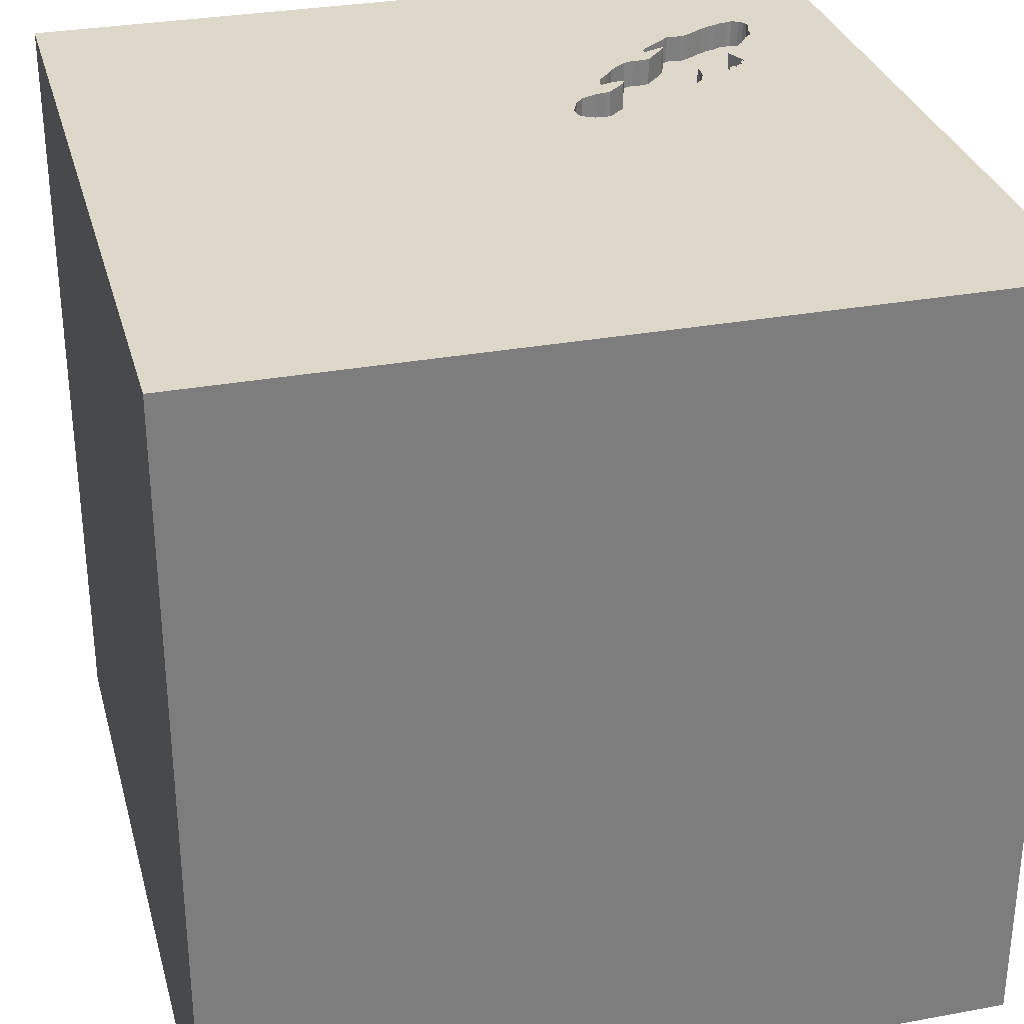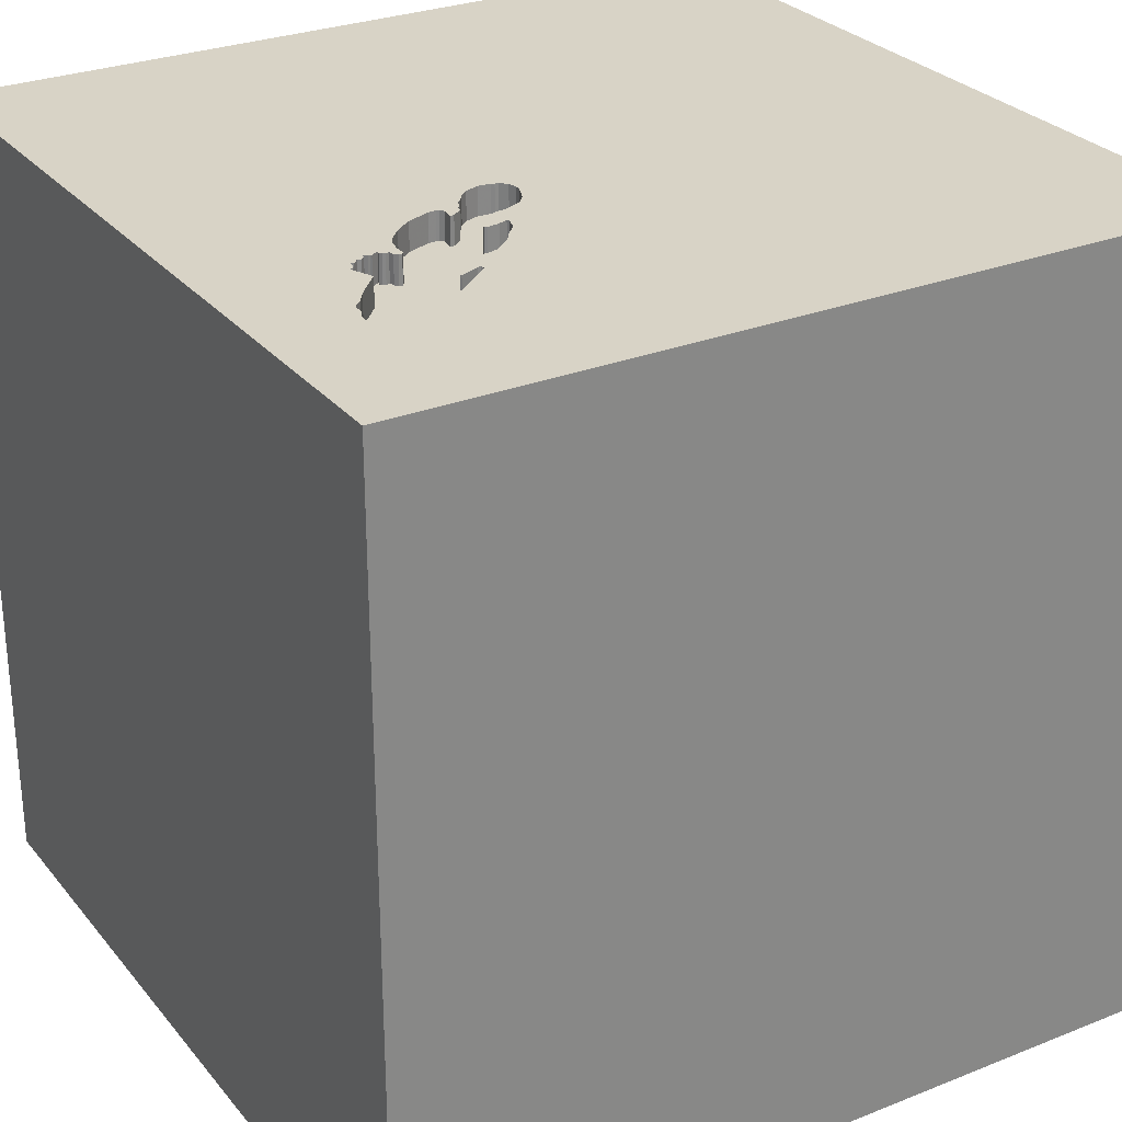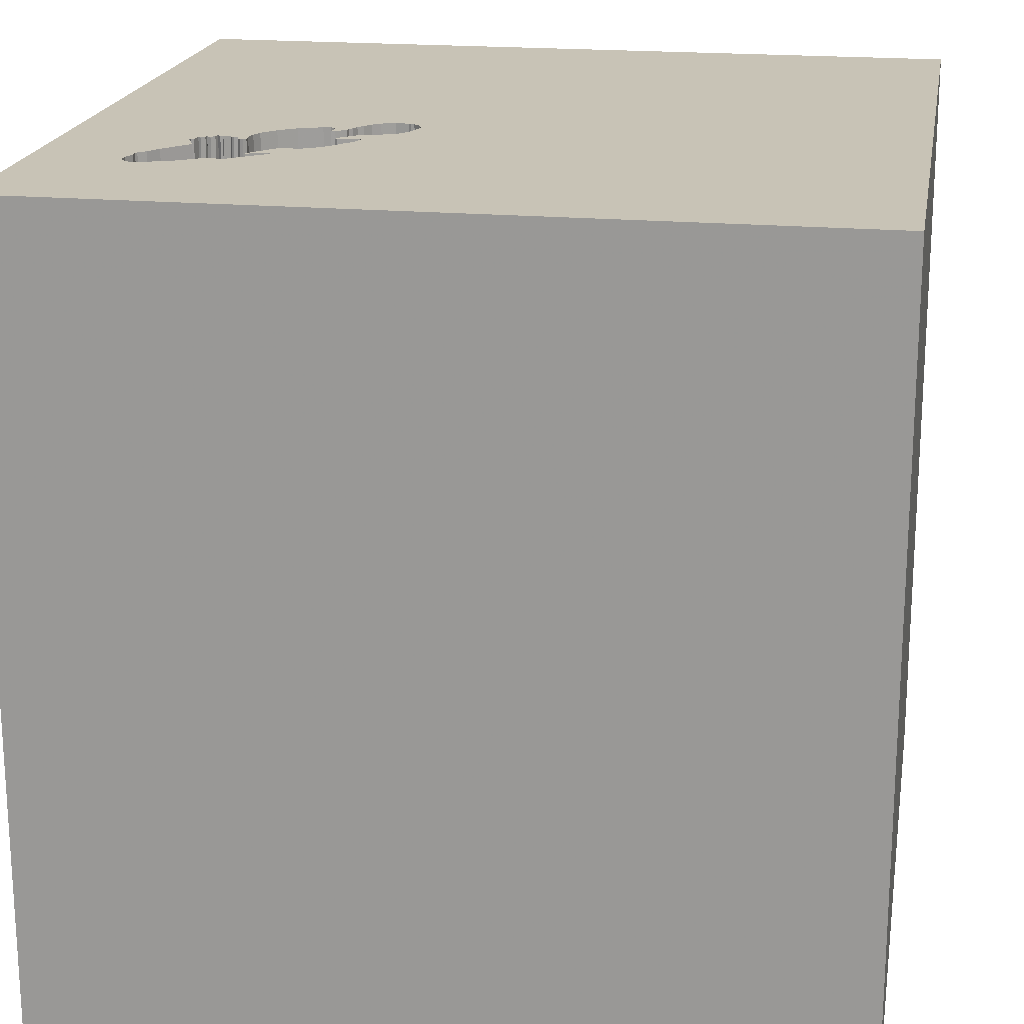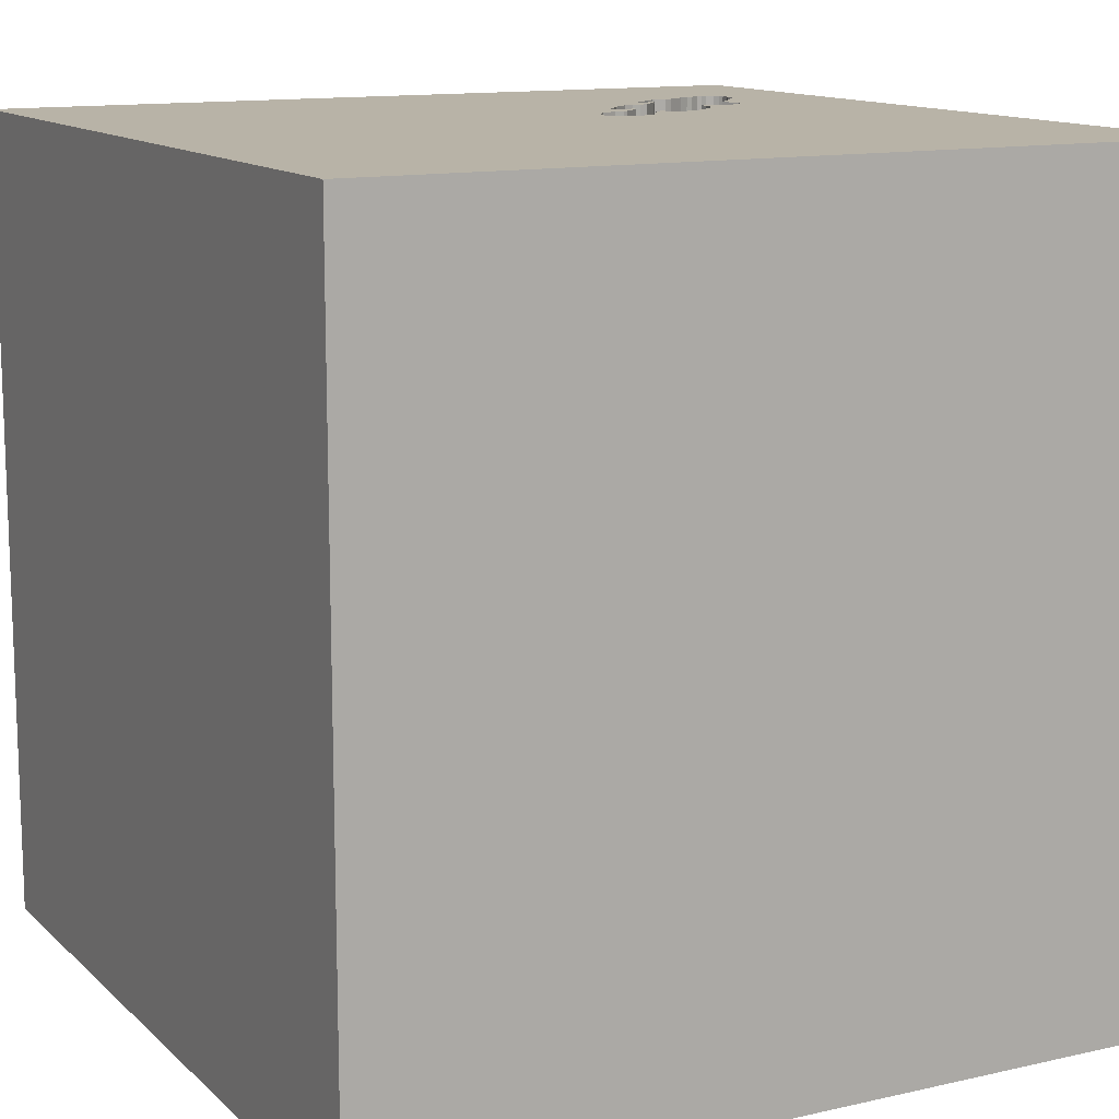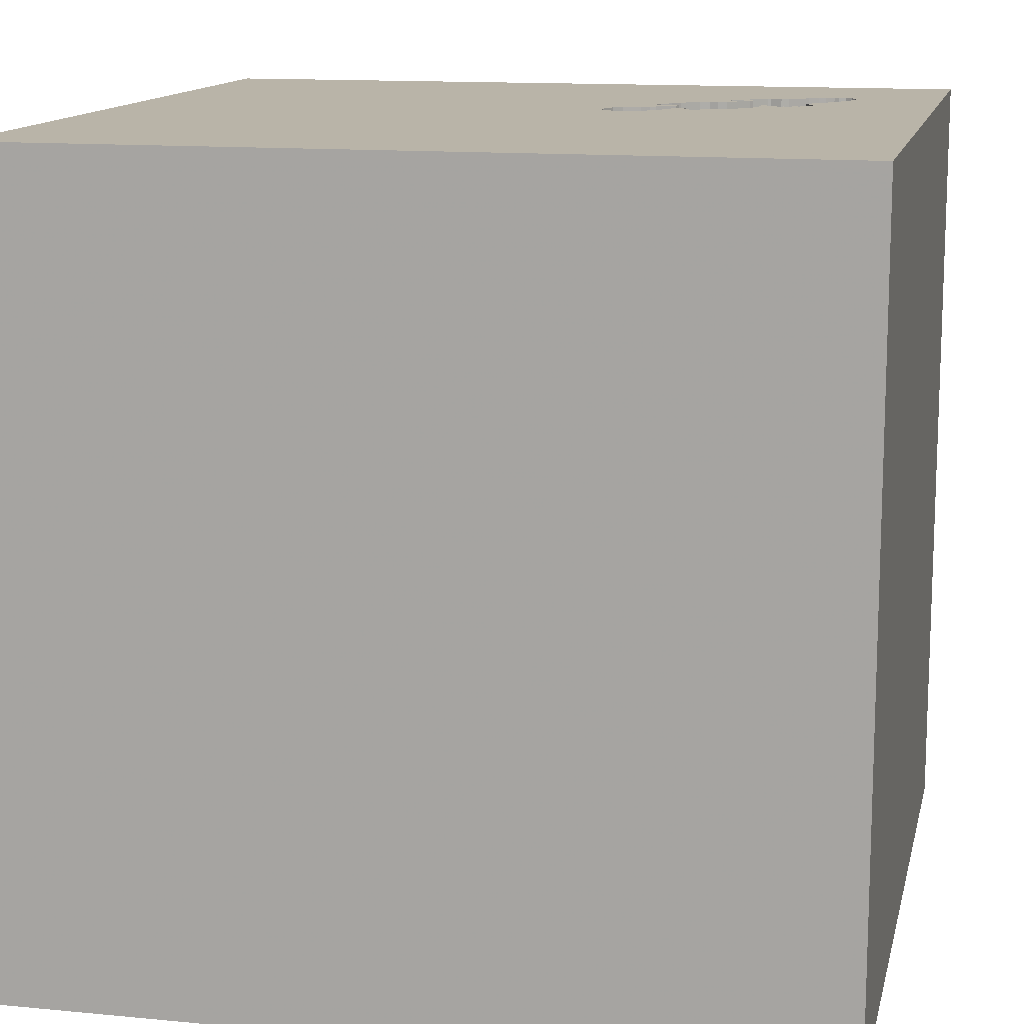
<metadata>
{"format":"obj","ext":"obj","renderer":"f3d","projection":"perspective","resolution":1024,"background":"white","views":[{"elev":31.0,"azim":-104.7,"up":"+Y"},{"elev":28.2,"azim":59.0,"up":"+Y"},{"elev":19.5,"azim":99.6,"up":"+Y"},{"elev":12.8,"azim":-117.7,"up":"+Y"},{"elev":13.2,"azim":-77.6,"up":"+Y"}]}
</metadata>
<code>
o lmfish_179
v 0.4373 1.5 0.5366
v 0.1728 1.5 0.3126
v 0.7411 1.5 0.7055
v 0.7411 1.4 0.7055
v 0.8315 1.5 1.156
v 0.8315 1.4 1.156
v 0.6407 1.5 0.668
v 0.6407 1.4 0.668
v 0.4872 1.5 0.8837
v 0.4872 1.4 0.8837
v 0.9381 1.5 1.1
v 0.9381 1.4 1.1
v 0.3296 1.5 0.59
v 0.3296 1.4 0.59
v 0.3757 1.5 0.4691
v 0.3757 1.4 0.4692
v 0.3128 1.5 0.5563
v 0.7697 1.5 1.126
v 0.2112 1.5 0.2916
v 0.5055 1.5 1.021
v 0.5055 1.4 1.021
v 0.6318 1.5 0.5986
v 0.2782 1.5 0.3105
v 0.4847 1.5 0.9654
v 0.4847 1.4 0.9654
v -1.064 1.5 0.001628
v 0.1529 1.5 0.3474
v 0.1529 1.4 0.3474
v 0.918 1.5 1.165
v 0.6415 1.5 0.6521
v 0.3515 1.5 0.3838
v 0.9337 1.5 1.151
v 0.9337 1.4 1.151
v 0.8394 1.5 0.8876
v 0.8394 1.4 0.8876
v 0.2706 0.002238 -1.5
v 0.1562 0.4687 1.5
v 0.1823 -0 1.5
v 0.1823 -0.4818 1.5
v 0.2083 -1.5 -0.8333
v 0.4427 -1.5 0.4687
v 1.5 -1.5 1.5
v 0.1693 -1.5 -0.3906
v 0.3004 1.5 0.3199
v 0.3096 1.5 0.5871
v 0.07812 1.5 1.198
v 0.4688 1.5 1.25
v 0.2995 1.5 0.7163
v 0.7312 1.5 0.7775
v 0.7312 1.4 0.7775
v 0.9376 1.5 1.143
v 0.7516 1.5 0.7862
v 0.7516 1.4 0.7862
v 0.2376 1.5 0.2933
v 0.4774 1.5 0.9127
v 0.4774 1.4 0.9127
v 0.9456 1.5 1.126
v 0.9456 1.4 1.126
v 0.6265 1.5 1.008
v 0.6265 1.4 1.008
v 0.283 1.5 0.5366
v 0.283 1.4 0.5366
v 0.9008 1.5 1.174
v 0.9008 1.4 1.174
v 0.4642 1.5 0.5367
v 0.4642 1.4 0.5367
v 0.05208 -1.029 1.5
v -0.1172 -1.5 0.1562
v -0.2148 1.5 0.5241
v 0.6424 1.5 0.6363
v 0.6424 1.4 0.6363
v 0.1501 1.5 0.3931
v 0.8024 1.5 1.157
v 0.8024 1.4 1.157
v 0.4916 1.5 0.9928
v 0.5189 1.5 0.8693
v 0.16 1.5 0.3372
v 0.16 1.4 0.3372
v 0.4999 1.5 0.468
v 0.4999 1.4 0.468
v 1.5 1.5 1.5
v 1.5 -1.5 -1.5
v 0.845 1.5 0.8338
v 0.8707 1.5 1.173
v 0.9222 1.5 1.052
v 0.9222 1.4 1.052
v 0.5104 1.5 1.012
v 0.5104 1.4 1.012
v 0.9404 1.5 1.083
v 0.7013 1.5 0.7505
v 0.3004 1.4 0.3199
v 0.4543 1.5 0.4544
v 0.1501 1.4 0.3931
v 0.1746 1.5 0.4528
v 0.3651 1.5 0.4153
v 0.3651 1.4 0.4153
v 0.4767 1.5 0.9412
v 0.2336 1.5 0.5047
v 0.3258 1.5 0.5744
v 0.3258 1.4 0.5744
v 0.5219 1.5 1.024
v 0.4543 1.4 0.4544
v 0.4664 1.5 0.961
v 0.4664 1.4 0.961
v 0.6318 1.4 0.5986
v 0.444 1.5 0.4581
v 0.444 1.4 0.4581
v -0.3906 -1.5 0.5208
v -0.625 -1.5 -0.1562
v -1.5 -1.5 1.5
v 0.1671 1.5 0.4437
v -1.5 0.4297 0.4883
v -1.5 0.1953 -0.4948
v -1.5 0.02604 -1.094
v -1.5 -0 0.4687
v -1.5 0 0
v -1.5 0.1042 1.094
v -1.5 1.5 1.5
v -1.5 1.5 -1.5
v -1.5 -0.5599 0.1823
v -1.5 -0.4687 -0.4167
v -1.5 -1.5 -1.5
v -1.5 0.7292 0.1562
v -1.5 -1.276 0.05208
v 0.267 1.5 0.6317
v 0.3682 1.5 0.4487
v 0.2112 1.4 0.2916
v 0.9153 1.5 1.024
v 0.9153 1.4 1.024
v 0.4346 1.5 0.8426
v 0.4346 1.4 0.8426
v 0.5083 1.5 0.8477
v 0.5083 1.4 0.8477
v 0.4914 1.5 0.8977
v 0.4914 1.4 0.8977
v 0.4816 1.5 0.9374
v 0.2564 1.5 0.5196
v 0.7473 1.5 0.7883
v 0.4373 1.4 0.5366
v 0.2833 1.5 0.5834
v 0.2833 1.4 0.5834
v 0.4577 1.5 0.5453
v 0.4577 1.4 0.5453
v 0.7552 -1.5 0.1042
v 0.5211 1.5 0.8574
v 0.6771 1.5 0.3646
v 0.5195 1.5 0.4866
v 1.5 1.5 -1.5
v 0.4656 1.5 0.9105
v 0.4656 1.4 0.9105
v 0.8511 1.5 0.9167
v 0.8511 1.4 0.9167
v 0.5867 1.5 1.025
v 0.1671 1.4 0.4437
v 0.4835 1.5 0.9955
v 0.8707 1.4 1.173
v 0.8971 1.5 0.9878
v 0.5595 1.5 0.5197
v 0.496 1.5 0.98
v 0.496 1.4 0.98
v 0.3682 1.4 0.4487
v 0.9404 1.4 1.083
v 0.3002 1.5 0.5388
v 0.7294 1.5 0.7334
v 0.5394 1.5 1.027
v 0.5394 1.4 1.027
v 1.5 0.1099 0.06226
v 0.2688 1.5 0.5946
v 0.8971 1.4 0.9878
v 0.4816 1.4 0.9374
v 0.269 1.5 0.5247
v 0.7298 1.5 0.7017
v 0.7298 1.4 0.7017
v -1.276 -0.03906 1.5
v 0.4771 1.5 0.8497
v 0.674 1.5 1.051
v 0.538 1.5 0.5041
v 0.538 1.4 0.5041
v 0.4794 1.5 0.9492
v -0.5469 0.2083 1.5
v 0.4792 1.5 0.9393
v 0.845 1.4 0.8338
v 0.7933 1.5 1.152
v 0.2688 1.4 0.5946
v 0.4563 1.5 0.4909
v 0.4563 1.4 0.4909
v 0.4865 1.5 0.9068
v 0.3723 1.5 0.4598
v 0.7263 1.5 0.7041
v 0.1606 1.5 0.3248
v 0.1606 1.4 0.3248
v 0.7933 1.4 1.152
v 0.5404 1.5 1.04
v 0.5404 1.4 1.04
v 0.2671 1.5 0.5995
v 0.8333 -0.2083 1.5
v 0.7292 1.5 1.354
v 0.7214 1.5 1.094
v 0.8466 1.5 0.8398
v 0.225 1.5 0.4955
v 0.225 1.4 0.4955
v 0.5189 1.4 0.8693
v 0.7473 1.4 0.7883
v 0.1912 1.5 0.4733
v 0.3986 1.5 0.8269
v 0.3986 1.4 0.8269
v 0.1912 1.4 0.4733
v 0.4771 1.4 0.8497
v 0.2655 1.5 0.6043
v 0.2655 1.4 0.6043
v 0.5468 1.5 1.042
v 0.5468 1.4 1.042
v 0.4767 1.4 0.9412
v 0.5211 1.4 0.8574
v 0.8482 1.5 0.8457
v 0.8482 1.4 0.8457
v 0.4888 1.5 0.9707
v 0.5452 1.5 1.036
v 0.1848 1.5 0.3007
v 0.1848 1.4 0.3007
v 0.918 1.4 1.165
v 0.7228 1.5 0.7065
v 0.7228 1.4 0.7065
v 0.5065 1.5 0.8794
v 0.267 1.4 0.6317
v 0.3002 1.4 0.5388
v 0.5452 1.4 1.036
v 0.5798 1.5 0.5344
v 0.5798 1.4 0.5344
v 0.7217 1.5 0.7151
v 0.7217 1.4 0.7151
v 0.4794 1.4 0.9492
v 0.4991 1.5 0.9972
v 0.4991 1.4 0.9972
v 0.4865 1.4 0.9068
v 0.5065 1.4 0.8794
v 0.2422 1.5 0.5139
v 0.2422 1.4 0.5139
v 0.2376 1.4 0.2933
v 0.7697 1.4 1.126
v 0.269 1.4 0.5247
v 0.6459 1.5 0.7003
v 0.6459 1.4 0.7003
v 0.4835 1.4 0.9955
v 0.4916 1.4 0.9928
v 0.7979 1.5 1.154
v 0.3379 1.5 0.3523
v 0.3379 1.4 0.3523
v 0.2995 1.4 0.7163
v 0.7214 1.4 1.094
v 0.3466 1.5 0.7788
v 0.3466 1.4 0.7788
f 110 174 118
f 118 117 110
f 110 42 67
f 110 180 174
f 120 124 110
f 124 122 110
f 122 108 110
f 108 42 110
f 67 39 110
f 117 115 110
f 115 120 110
f 122 109 108
f 180 118 174
f 120 122 124
f 118 112 117
f 117 112 115
f 120 121 122
f 109 68 108
f 110 38 180
f 115 116 120
f 108 41 42
f 42 39 67
f 39 38 110
f 116 121 120
f 68 41 108
f 112 116 115
f 109 43 68
f 116 113 121
f 122 43 109
f 42 196 39
f 38 37 180
f 112 123 116
f 118 123 112
f 113 122 121
f 68 144 41
f 196 38 39
f 37 118 180
f 144 42 41
f 123 113 116
f 122 40 43
f 113 114 122
f 43 144 68
f 38 81 37
f 69 26 118
f 196 81 38
f 123 119 113
f 42 81 196
f 37 81 118
f 26 119 118
f 118 119 123
f 144 82 42
f 43 82 144
f 167 42 82
f 119 114 113
f 114 119 122
f 36 122 119
f 167 81 42
f 40 82 43
f 46 69 118
f 122 82 40
f 148 26 69
f 47 46 118
f 48 69 46
f 171 137 69
f 69 163 61
f 69 61 171
f 69 94 111
f 190 2 69
f 69 111 72
f 77 190 69
f 69 72 27
f 69 27 77
f 209 195 168
f 69 48 125
f 140 45 17
f 69 125 209
f 168 140 17
f 69 209 168
f 17 163 69
f 69 168 17
f 98 200 204
f 69 137 237
f 237 98 204
f 204 94 69
f 69 237 204
f 148 69 2
f 23 44 148
f 148 2 219
f 54 23 148
f 148 219 19
f 148 19 54
f 181 136 46
f 217 24 103
f 97 181 46
f 46 217 103
f 103 179 97
f 46 103 97
f 251 48 46
f 46 205 251
f 45 13 99
f 45 99 17
f 46 47 101
f 46 101 20
f 159 217 46
f 46 20 87
f 155 75 159
f 46 87 233
f 155 159 46
f 46 233 155
f 46 136 149
f 149 55 187
f 187 134 9
f 205 46 149
f 130 205 149
f 175 130 149
f 145 132 175
f 149 187 9
f 175 149 9
f 76 145 175
f 9 224 76
f 9 76 175
f 148 44 146
f 197 47 118
f 59 153 211
f 47 59 211
f 193 218 165
f 47 211 193
f 165 101 47
f 47 193 165
f 247 31 95
f 95 126 188
f 95 188 146
f 146 44 247
f 146 247 95
f 197 118 81
f 18 47 197
f 176 59 47
f 47 18 198
f 198 176 47
f 146 188 15
f 79 147 146
f 15 1 65
f 92 79 146
f 15 65 185
f 106 92 146
f 15 185 106
f 146 15 106
f 36 82 122
f 183 18 197
f 73 246 183
f 197 29 63
f 84 5 73
f 197 63 84
f 73 183 197
f 197 84 73
f 83 148 146
f 146 147 177
f 1 142 65
f 148 119 26
f 81 51 32
f 81 32 29
f 29 197 81
f 177 158 146
f 146 158 228
f 22 70 146
f 146 228 22
f 172 146 70
f 70 30 7
f 242 90 164
f 242 164 230
f 70 7 242
f 222 189 172
f 242 230 222
f 172 70 242
f 242 222 172
f 89 11 57
f 57 51 81
f 81 89 57
f 146 172 3
f 85 89 81
f 81 157 128
f 81 128 85
f 3 83 146
f 164 90 49
f 151 157 81
f 138 52 164
f 49 138 164
f 148 36 119
f 148 81 167
f 215 34 151
f 81 83 199
f 81 199 215
f 215 151 81
f 148 82 36
f 148 167 82
f 148 83 81
f 221 156 64
f 221 12 156
f 221 64 29
f 84 63 64
f 64 156 84
f 12 221 33
f 12 6 156
f 63 29 64
f 33 58 12
f 29 32 33
f 33 221 29
f 86 6 12
f 156 6 84
f 51 57 58
f 58 33 51
f 12 58 11
f 33 32 51
f 6 86 240
f 12 162 86
f 5 84 6
f 57 11 58
f 11 89 12
f 6 240 192
f 240 86 129
f 162 12 89
f 86 162 85
f 6 74 5
f 6 192 74
f 192 240 18
f 18 183 192
f 129 169 240
f 129 86 128
f 89 85 162
f 85 128 86
f 73 5 74
f 246 73 74
f 74 192 246
f 183 246 192
f 169 129 157
f 169 250 240
f 128 157 129
f 240 250 18
f 157 151 169
f 169 152 250
f 198 18 250
f 152 169 151
f 60 250 152
f 176 198 250
f 250 60 176
f 35 60 152
f 59 176 60
f 151 34 35
f 35 152 151
f 203 60 35
f 153 59 60
f 60 212 153
f 34 215 35
f 60 203 50
f 182 203 35
f 211 153 212
f 212 60 227
f 216 35 215
f 60 50 214
f 50 203 49
f 203 182 53
f 35 216 182
f 193 211 212
f 212 194 193
f 212 227 194
f 227 60 166
f 215 199 216
f 202 60 214
f 50 243 214
f 138 49 203
f 50 49 90
f 203 53 138
f 182 4 53
f 199 83 182
f 182 216 199
f 218 193 194
f 194 227 218
f 165 218 227
f 227 166 165
f 160 166 60
f 160 60 202
f 202 214 76
f 243 50 90
f 90 242 243
f 214 243 133
f 52 138 53
f 4 182 83
f 4 83 3
f 53 4 231
f 166 160 88
f 202 236 160
f 145 76 214
f 76 224 202
f 242 7 243
f 214 133 132
f 132 145 214
f 8 133 243
f 164 52 53
f 53 231 164
f 231 4 173
f 101 165 166
f 166 21 101
f 166 88 21
f 234 88 160
f 236 202 224
f 170 160 236
f 8 243 7
f 143 133 8
f 231 230 164
f 3 172 173
f 173 4 3
f 173 223 231
f 21 20 101
f 87 20 21
f 21 88 87
f 88 234 87
f 234 160 245
f 224 9 236
f 160 170 25
f 236 135 170
f 7 30 8
f 133 208 132
f 208 133 143
f 143 8 105
f 222 230 231
f 231 223 222
f 172 189 173
f 189 222 223
f 223 173 189
f 233 87 234
f 245 244 234
f 245 160 75
f 10 236 9
f 217 159 160
f 160 25 217
f 25 170 232
f 10 135 236
f 235 170 135
f 30 70 71
f 71 8 30
f 175 132 208
f 131 208 143
f 229 143 105
f 8 71 105
f 234 244 233
f 244 245 155
f 159 75 160
f 75 155 245
f 9 134 10
f 25 24 217
f 25 232 104
f 232 170 213
f 135 10 134
f 170 235 56
f 235 135 187
f 208 131 175
f 206 131 143
f 229 66 143
f 22 228 229
f 229 105 22
f 105 71 70
f 70 22 105
f 155 233 244
f 25 104 24
f 179 103 104
f 104 232 179
f 97 179 232
f 232 213 97
f 181 97 213
f 213 170 181
f 134 187 135
f 56 150 170
f 187 55 56
f 56 235 187
f 130 175 131
f 205 130 131
f 131 206 205
f 252 206 143
f 178 66 229
f 65 142 143
f 143 66 65
f 229 228 158
f 103 24 104
f 136 181 170
f 55 149 150
f 150 56 55
f 170 150 136
f 251 205 206
f 206 252 251
f 143 14 252
f 80 66 178
f 158 177 178
f 178 229 158
f 142 1 143
f 149 136 150
f 14 143 139
f 249 252 14
f 80 186 66
f 147 79 80
f 80 178 147
f 178 177 147
f 66 186 65
f 139 143 1
f 252 249 251
f 139 100 14
f 225 249 14
f 186 80 102
f 79 92 80
f 185 65 186
f 1 15 139
f 48 251 249
f 139 16 100
f 99 13 14
f 14 100 99
f 125 48 249
f 249 225 125
f 141 225 14
f 186 102 107
f 102 80 92
f 106 185 186
f 186 107 106
f 16 139 15
f 100 16 226
f 14 13 45
f 210 225 141
f 45 140 141
f 141 14 45
f 92 106 107
f 107 102 92
f 16 15 188
f 17 99 100
f 100 226 17
f 226 16 161
f 209 125 225
f 225 210 209
f 141 184 210
f 140 168 141
f 188 126 161
f 161 16 188
f 226 163 17
f 226 161 241
f 184 141 168
f 195 209 210
f 210 184 195
f 226 62 163
f 62 226 241
f 161 201 241
f 168 195 184
f 126 95 96
f 96 161 126
f 61 163 62
f 171 61 62
f 62 241 171
f 96 201 161
f 241 201 238
f 95 31 96
f 201 96 248
f 241 238 137
f 137 171 241
f 98 237 238
f 238 201 98
f 31 247 248
f 248 96 31
f 207 201 248
f 237 137 238
f 200 98 201
f 247 44 248
f 204 200 201
f 201 207 204
f 91 207 248
f 91 248 44
f 154 207 91
f 91 44 23
f 94 204 207
f 207 154 94
f 154 91 93
f 23 54 239
f 239 91 23
f 154 111 94
f 154 93 111
f 93 91 239
f 72 111 93
f 93 239 78
f 54 19 127
f 127 239 54
f 93 28 72
f 93 78 28
f 78 239 127
f 27 72 28
f 28 78 27
f 78 127 220
f 19 219 220
f 220 127 19
f 77 27 78
f 220 191 78
f 220 219 2
f 78 191 77
f 2 190 191
f 191 220 2
f 190 77 191

</code>
